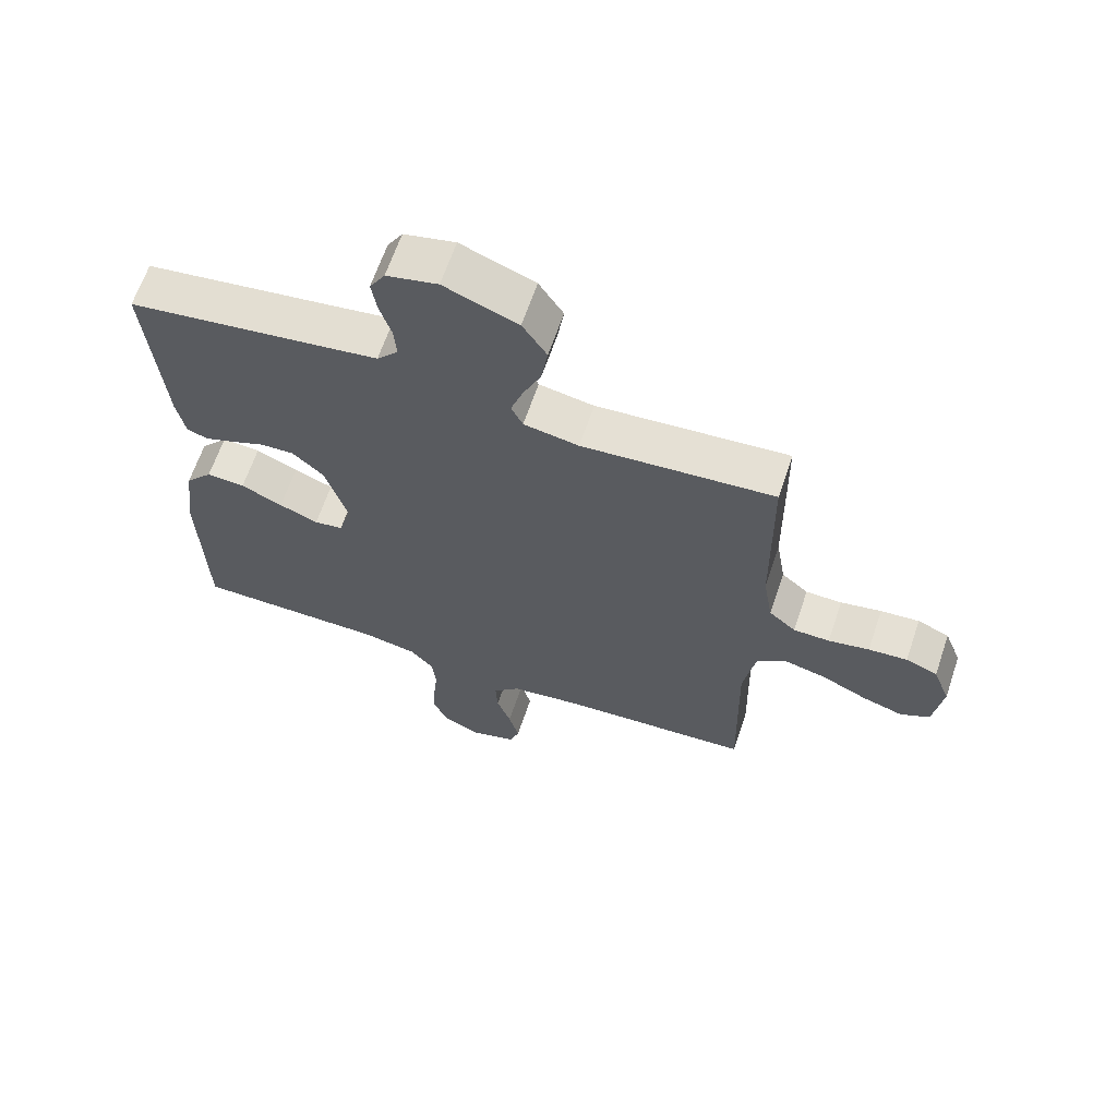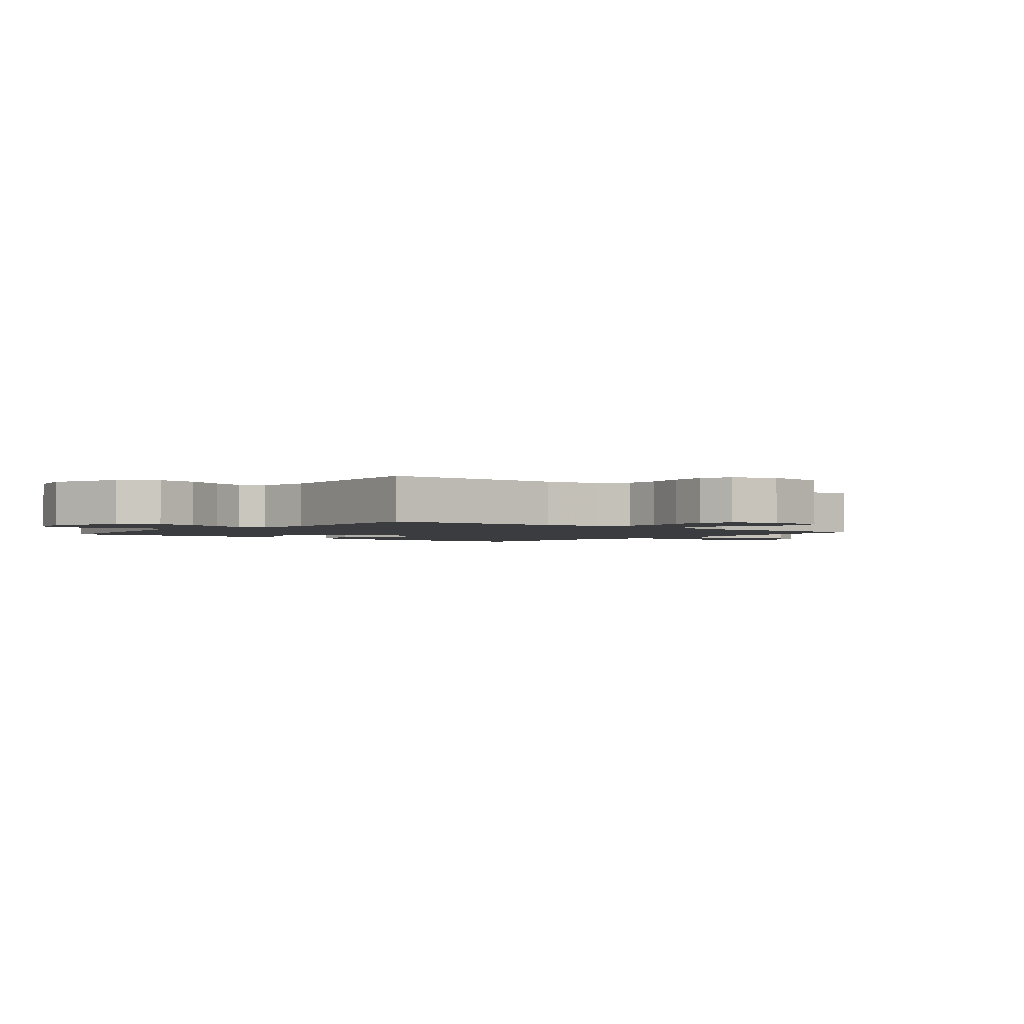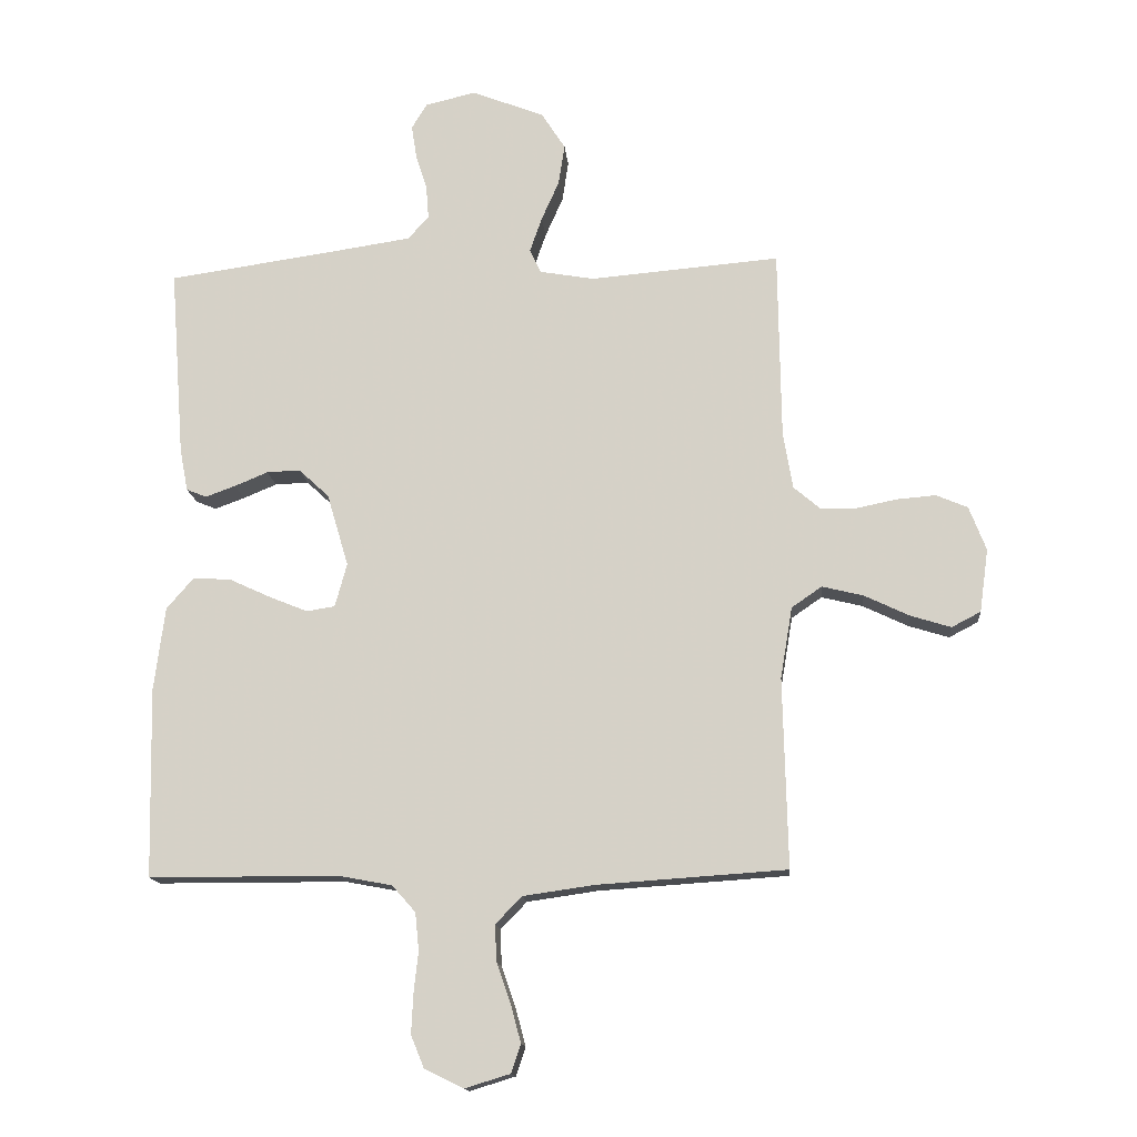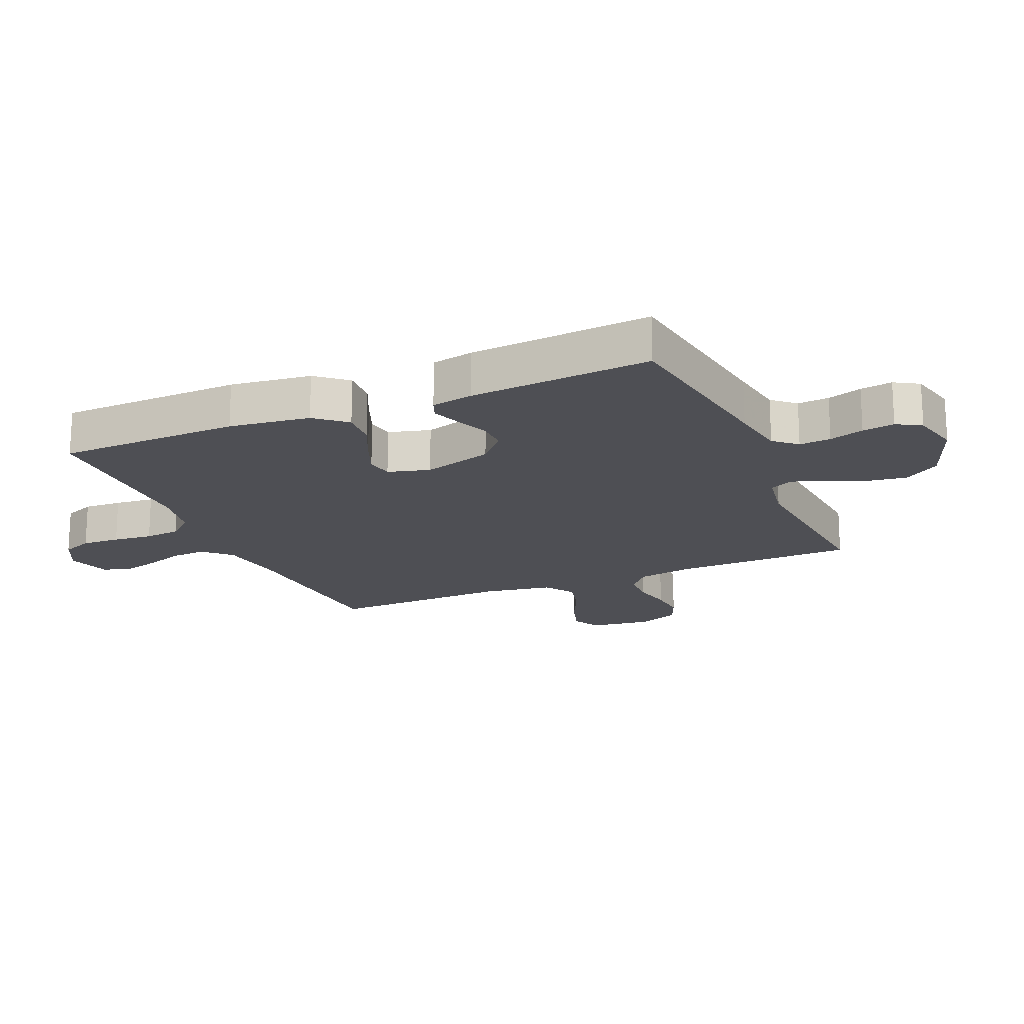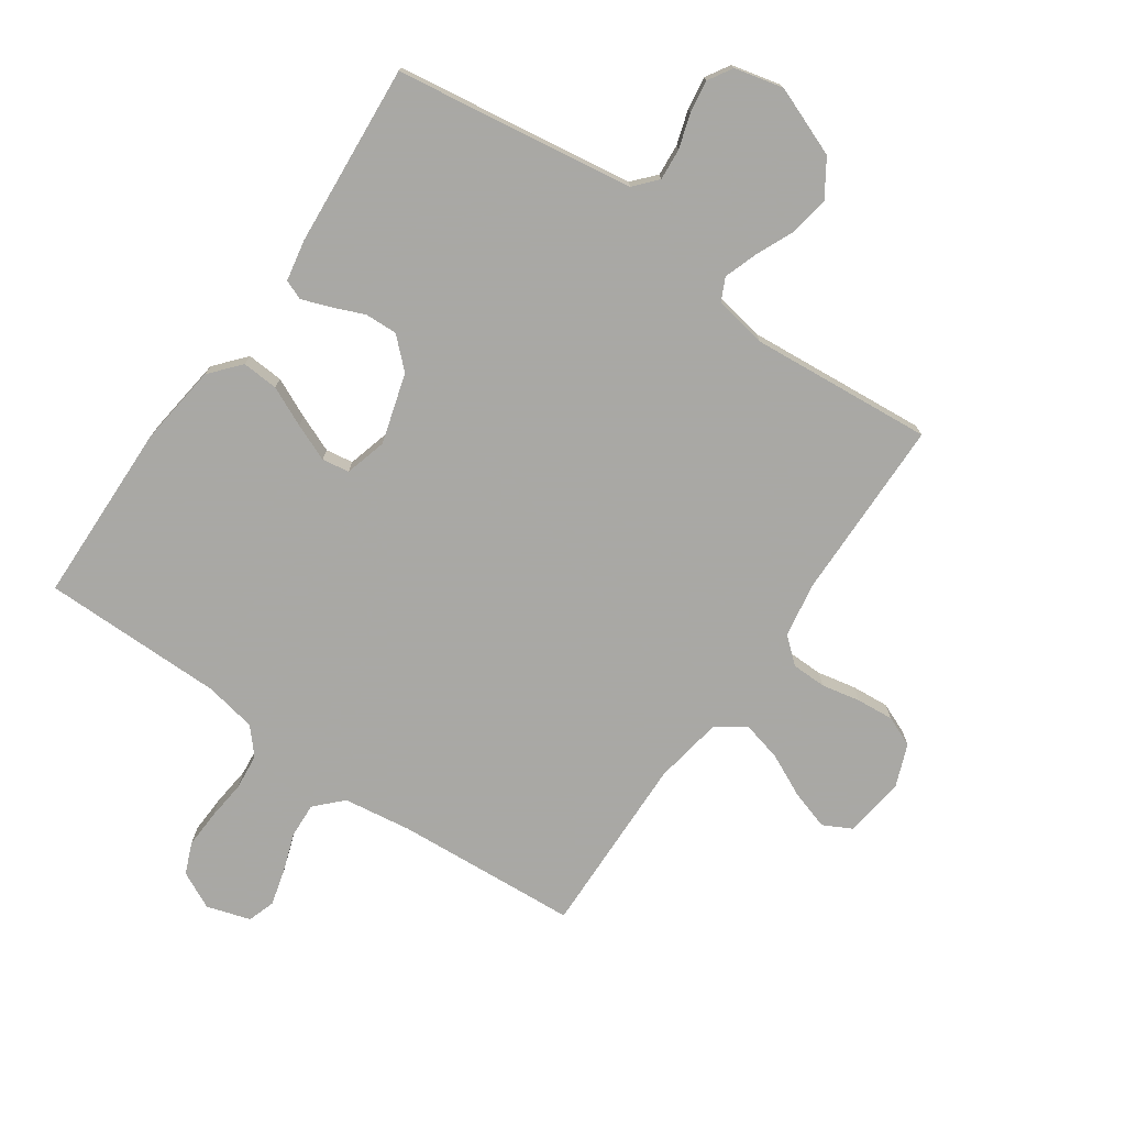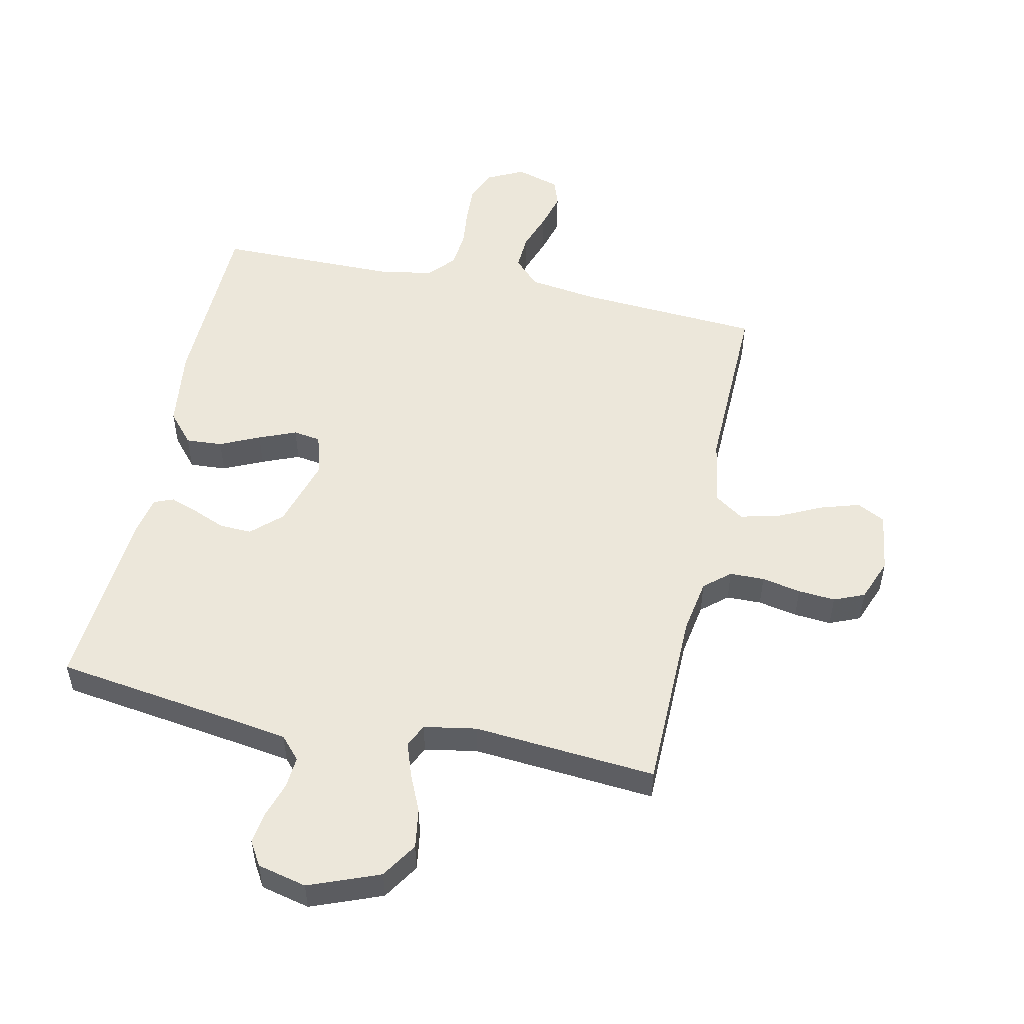
<metadata>
{"format":"obj","ext":"obj","renderer":"f3d","projection":"perspective","resolution":1024,"background":"white","views":[{"elev":64.6,"azim":18.7,"up":"+Z"},{"elev":-2.0,"azim":51.0,"up":"+Y"},{"elev":-14.7,"azim":5.1,"up":"+Z"},{"elev":-18.3,"azim":-66.6,"up":"+Y"},{"elev":-75.0,"azim":-34.7,"up":"+Y"},{"elev":52.1,"azim":12.1,"up":"+Y"}]}
</metadata>
<code>
v 0.5 0.07 0.5
v 0.504 0.07 0.2
v 0.519 0.07 0.11
v 0.561 0.07 0.074
v 0.618 0.07 0.073
v 0.682 0.07 0.086
v 0.743 0.07 0.091
v 0.793 0.07 0.07
v 0.82 0.07 0
v 0.806 0.07 -0.1
v 0.76 0.07 -0.124
v 0.696 0.07 -0.104
v 0.625 0.07 -0.07
v 0.56 0.07 -0.054
v 0.512 0.07 -0.087
v 0.493 0.07 -0.2
v 0.5 0.07 -0.5
v 0.2 0.07 -0.52
v 0.088 0.07 -0.536
v 0.046 0.07 -0.579
v 0.049 0.07 -0.637
v 0.071 0.07 -0.7
v 0.087 0.07 -0.76
v 0.072 0.07 -0.805
v 0 0.07 -0.827
v -0.061 0.07 -0.797
v -0.082 0.07 -0.746
v -0.079 0.07 -0.683
v -0.072 0.07 -0.618
v -0.078 0.07 -0.559
v -0.115 0.07 -0.517
v -0.2 0.07 -0.501
v -0.5 0.07 -0.5
v -0.507 0.07 -0.2
v -0.49 0.07 -0.067
v -0.447 0.07 -0.017
v -0.387 0.07 -0.021
v -0.322 0.07 -0.051
v -0.261 0.07 -0.076
v -0.216 0.07 -0.069
v -0.197 0.07 0
v -0.231 0.07 0.115
v -0.279 0.07 0.16
v -0.332 0.07 0.158
v -0.385 0.07 0.136
v -0.432 0.07 0.119
v -0.464 0.07 0.132
v -0.477 0.07 0.2
v -0.5 0.07 0.5
v -0.2 0.07 0.543
v -0.107 0.07 0.557
v -0.074 0.07 0.594
v -0.078 0.07 0.646
v -0.096 0.07 0.703
v -0.104 0.07 0.756
v -0.08 0.07 0.796
v 0 0.07 0.815
v 0.115 0.07 0.77
v 0.153 0.07 0.711
v 0.143 0.07 0.646
v 0.115 0.07 0.583
v 0.096 0.07 0.528
v 0.114 0.07 0.49
v 0.2 0.07 0.475
v 0.5 0 0.5
v 0.504 0 0.2
v 0.519 0 0.11
v 0.561 0 0.074
v 0.618 0 0.073
v 0.682 0 0.086
v 0.743 0 0.091
v 0.793 0 0.07
v 0.82 0 0
v 0.806 0 -0.1
v 0.76 0 -0.124
v 0.696 0 -0.104
v 0.625 0 -0.07
v 0.56 0 -0.054
v 0.512 0 -0.087
v 0.493 0 -0.2
v 0.5 0 -0.5
v 0.2 0 -0.52
v 0.088 0 -0.536
v 0.046 0 -0.579
v 0.049 0 -0.637
v 0.071 0 -0.7
v 0.087 0 -0.76
v 0.072 0 -0.805
v 0 0 -0.827
v -0.061 0 -0.797
v -0.082 0 -0.746
v -0.079 0 -0.683
v -0.072 0 -0.618
v -0.078 0 -0.559
v -0.115 0 -0.517
v -0.2 0 -0.501
v -0.5 0 -0.5
v -0.507 0 -0.2
v -0.49 0 -0.067
v -0.447 0 -0.017
v -0.387 0 -0.021
v -0.322 0 -0.051
v -0.261 0 -0.076
v -0.216 0 -0.069
v -0.197 0 0
v -0.231 0 0.115
v -0.279 0 0.16
v -0.332 0 0.158
v -0.385 0 0.136
v -0.432 0 0.119
v -0.464 0 0.132
v -0.477 0 0.2
v -0.5 0 0.5
v -0.2 0 0.543
v -0.107 0 0.557
v -0.074 0 0.594
v -0.078 0 0.646
v -0.096 0 0.703
v -0.104 0 0.756
v -0.08 0 0.796
v 0 0 0.815
v 0.115 0 0.77
v 0.153 0 0.711
v 0.143 0 0.646
v 0.115 0 0.583
v 0.096 0 0.528
v 0.114 0 0.49
v 0.2 0 0.475
f 59 60 61
f 58 59 61
f 57 58 61
f 56 57 61
f 55 56 61
f 54 55 61
f 53 54 61
f 52 53 61 62
f 51 52 62 63
f 48 49 50
f 47 48 50
f 46 47 50
f 45 46 50
f 44 45 50
f 50 51 63
f 44 50 63
f 43 44 63
f 36 37 38
f 35 36 38
f 34 35 38
f 33 34 38
f 32 33 38
f 31 32 38 39
f 30 31 39 40
f 27 28 29
f 26 27 29
f 25 26 29
f 24 25 29
f 23 24 29
f 22 23 29
f 21 22 29
f 20 21 29 30
f 30 40 41
f 20 30 41
f 19 20 41
f 16 17 18
f 19 41 42
f 18 19 42
f 16 18 42
f 15 16 42
f 11 12 13
f 10 11 13
f 9 10 13
f 8 9 13
f 7 8 13
f 6 7 13
f 5 6 13
f 4 5 13 14
f 64 1 2
f 64 2 3
f 63 64 3
f 43 63 3
f 15 42 43
f 14 15 43
f 4 14 43
f 3 4 43
f 125 124 123
f 125 123 122
f 125 122 121
f 125 121 120
f 125 120 119
f 125 119 118
f 125 118 117
f 126 125 117 116
f 127 126 116 115
f 114 113 112
f 114 112 111
f 114 111 110
f 114 110 109
f 114 109 108
f 127 115 114
f 127 114 108
f 127 108 107
f 102 101 100
f 102 100 99
f 102 99 98
f 102 98 97
f 102 97 96
f 103 102 96 95
f 104 103 95 94
f 93 92 91
f 93 91 90
f 93 90 89
f 93 89 88
f 93 88 87
f 93 87 86
f 93 86 85
f 94 93 85 84
f 105 104 94
f 105 94 84
f 105 84 83
f 82 81 80
f 106 105 83
f 106 83 82
f 106 82 80
f 106 80 79
f 77 76 75
f 77 75 74
f 77 74 73
f 77 73 72
f 77 72 71
f 77 71 70
f 77 70 69
f 78 77 69 68
f 66 65 128
f 67 66 128
f 67 128 127
f 67 127 107
f 107 106 79
f 107 79 78
f 107 78 68
f 107 68 67
f 1 65 66 2
f 2 66 67 3
f 3 67 68 4
f 4 68 69 5
f 5 69 70 6
f 6 70 71 7
f 7 71 72 8
f 8 72 73 9
f 9 73 74 10
f 10 74 75 11
f 11 75 76 12
f 12 76 77 13
f 13 77 78 14
f 14 78 79 15
f 15 79 80 16
f 16 80 81 17
f 17 81 82 18
f 18 82 83 19
f 19 83 84 20
f 20 84 85 21
f 21 85 86 22
f 22 86 87 23
f 23 87 88 24
f 24 88 89 25
f 25 89 90 26
f 26 90 91 27
f 27 91 92 28
f 28 92 93 29
f 29 93 94 30
f 30 94 95 31
f 31 95 96 32
f 32 96 97 33
f 33 97 98 34
f 34 98 99 35
f 35 99 100 36
f 36 100 101 37
f 37 101 102 38
f 38 102 103 39
f 39 103 104 40
f 40 104 105 41
f 41 105 106 42
f 42 106 107 43
f 43 107 108 44
f 44 108 109 45
f 45 109 110 46
f 46 110 111 47
f 47 111 112 48
f 48 112 113 49
f 49 113 114 50
f 50 114 115 51
f 51 115 116 52
f 52 116 117 53
f 53 117 118 54
f 54 118 119 55
f 55 119 120 56
f 56 120 121 57
f 57 121 122 58
f 58 122 123 59
f 59 123 124 60
f 60 124 125 61
f 61 125 126 62
f 62 126 127 63
f 63 127 128 64
f 64 128 65 1

</code>
